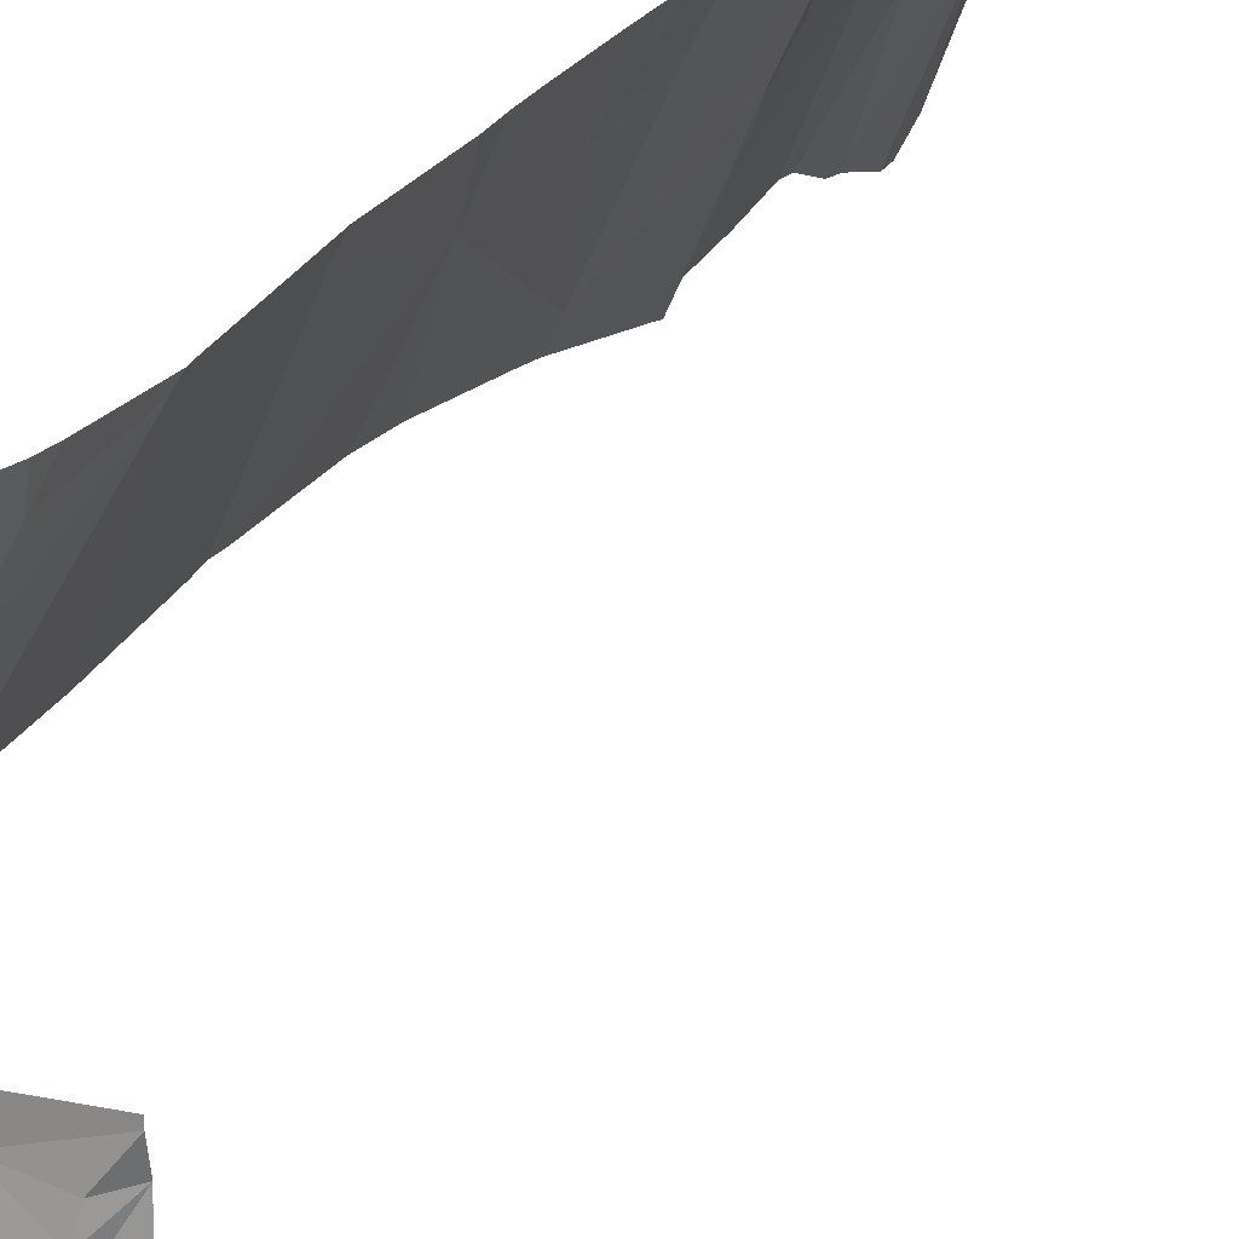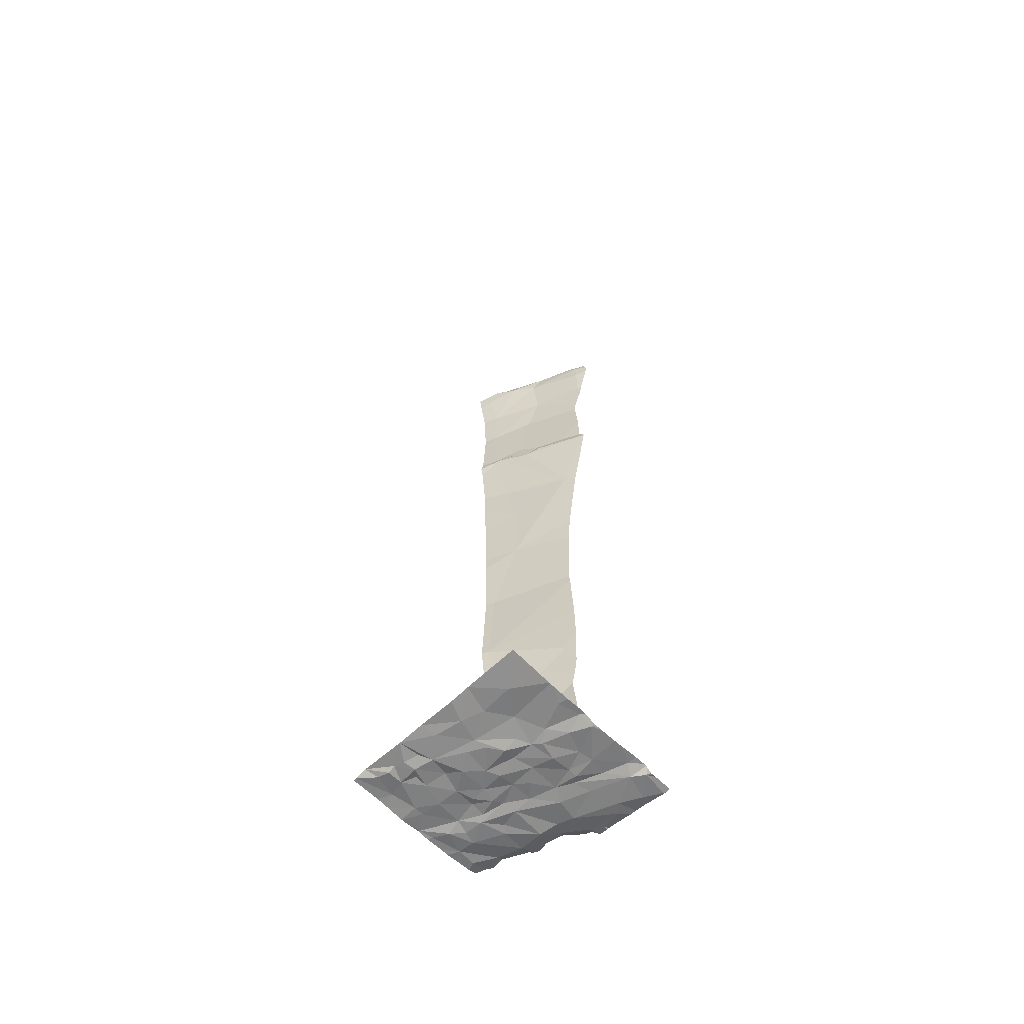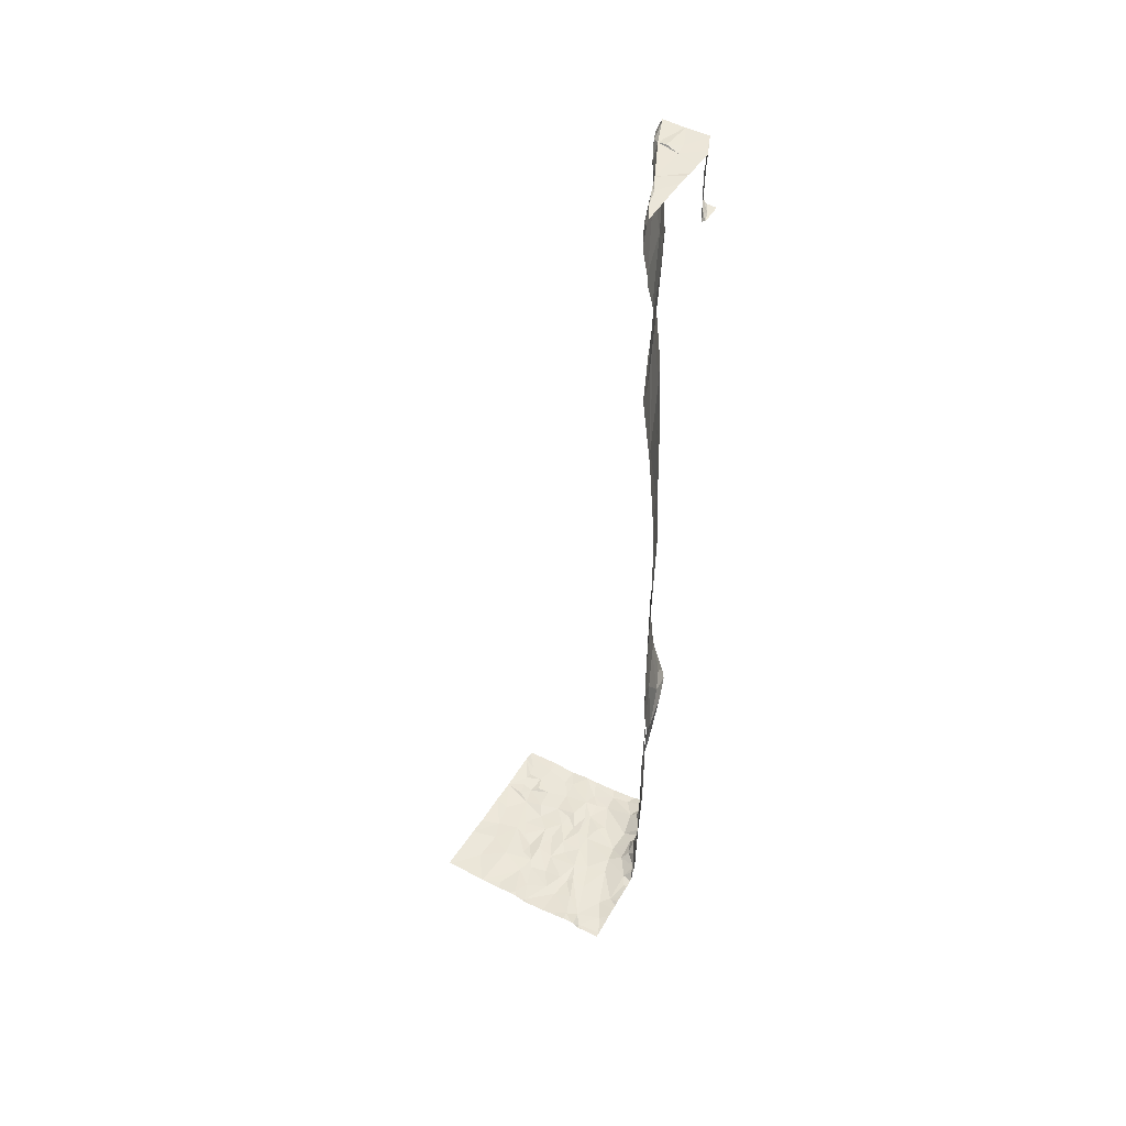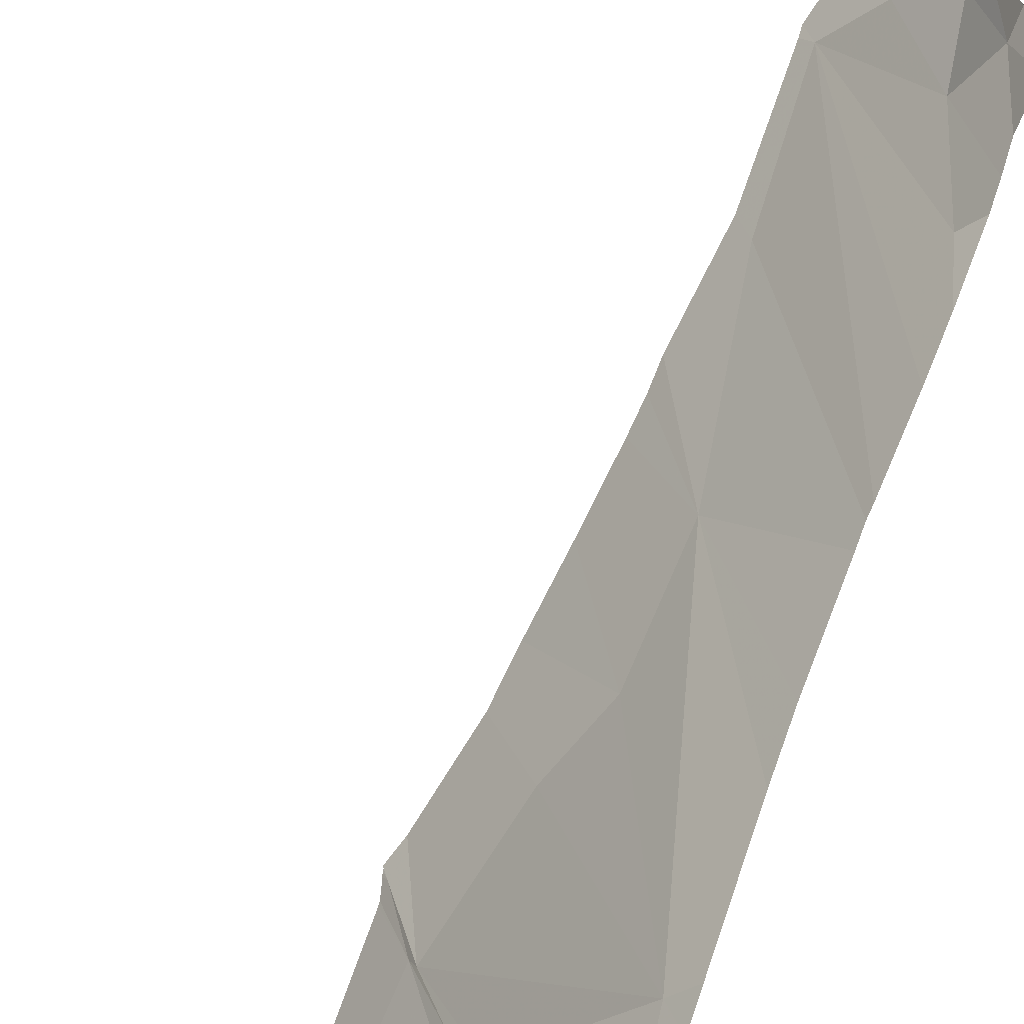
<metadata>
{"format":"obj","ext":"obj","renderer":"f3d","projection":"perspective","resolution":1024,"background":"white","views":[{"elev":21.3,"azim":-158.7,"up":"+Y"},{"elev":-60.4,"azim":-46.1,"up":"+Z"},{"elev":46.5,"azim":29.6,"up":"+Z"},{"elev":35.0,"azim":14.9,"up":"+Y"}]}
</metadata>
<code>
v -145.4 260.6 499.7
v -144.6 260.6 501
v -145.3 260.6 490.2
v -145.5 260.6 501.7
v -148.2 256.8 483.3
v -145.2 260.6 484.4
v -147 257 483.3
v -145 260.6 502.3
v -146.6 256.9 483.3
v -146.3 256.9 483.2
v -145.2 260.6 484.7
v -145 260.6 502.3
v -145.5 260.6 498.4
v -145.3 260.6 497.1
v -145.2 257 483.3
v -145.4 260.6 498.1
v -144.4 256.9 483.2
v -144.9 256.9 483.2
v -145.3 260.6 483.3
v -145.2 260.6 502.3
v -145.4 260.6 498.7
v -145.4 260.6 501.2
v -145.5 260.6 498.4
v -145.2 260.6 483.4
v -144.4 258.2 498.4
v -148.3 256.8 483.3
v -147.4 256.8 483.3
v -145.2 260.6 486.3
v -144.4 258.2 501.1
v -148.3 257.9 483.3
v -145.2 260.6 489.3
v -145.8 257.4 483.2
v -146 257.4 483.2
v -146.4 257.2 483.2
v -144.5 257.3 483.2
v -145 257.1 483.2
v -147.8 257.4 483.3
v -147.3 257.7 483.3
v -146.8 257.5 483.3
v -146.3 257.8 483.2
v -146.6 257.7 483.2
v -145.7 257.8 483.2
v -145.4 257.4 483.3
v -145.9 257.8 483.2
v -144.8 257.7 483.2
v -144.5 258.1 502.1
v -144.6 257.9 483.2
v -145.2 260.6 484.2
v -144.4 258.3 498.6
v -145.2 260.6 486.5
v -144.5 258.7 496.7
v -147.8 258 483.3
v -146.7 257.9 483.2
v -147 258 483.2
v -145.3 257.8 483.2
v -145.6 257.9 483.2
v -145.6 260.6 502.2
v -145.6 260.6 502.1
v -144.5 258.1 501.8
v -144.9 256.8 483.2
v -147.6 260.6 483.2
v -147.4 256.8 483.3
v -148.3 258.3 483.3
v -147.9 258.4 483.2
v -147.5 258.5 483.2
v -147 258.3 483.2
v -146.7 258.3 483.2
v -145.7 258.2 483.2
v -146.4 258.2 483.2
v -145 258.5 483.2
v -145.5 258.4 483.2
v -144.4 258.1 502.3
v -147.1 260.6 483.2
v -144.4 258.3 483.3
v -145.6 260.6 502.1
v -144.8 256.8 483.2
v -144.5 258.3 502.3
v -147.1 260.6 483.2
v -144.5 259 489.7
v -144.6 259.1 484
v -147.4 256.8 483.3
v -146.6 258.7 483.2
v -147.2 258.5 483.2
v -146.9 258.8 483.2
v -145.9 258.7 483.2
v -146.1 258.5 483.2
v -146.3 258.7 483.2
v -144.6 258.5 483.4
v -144.4 256.8 483.2
v -144.4 258.6 483.5
v -145.8 256.8 483.2
v -144.6 258.7 498.4
v -144.5 258.7 498.7
v -144.8 259.5 500.3
v -144.8 259.6 486.8
v -144.9 259.9 485.6
v -144.9 259.3 502
v -144.8 259.3 501.1
v -144.9 256.8 483.3
v -144.6 259.3 487.1
v -144.4 256.8 483.2
v -148.3 259 483.3
v -148 258.9 483.2
v -147.4 258.8 483.2
v -147.1 259.1 483.2
v -145.1 258.8 483.3
v -145.9 259.1 483.2
v -145.2 259.1 483.2
v -144.8 258.9 502.3
v -144.6 258.7 502.3
v -144.5 258.7 483.5
v -145.2 260.5 490.3
v -144.8 259.3 498.7
v -144.9 258.9 483.4
v -145 259.5 498.3
v -144.7 259.5 489.1
v -144.5 259.3 488.1
v -144.9 260 494.2
v -147.7 259.3 483.2
v -148.3 259.5 483.3
v -146.6 259.1 483.2
v -146.1 259.1 483.2
v -146.3 259.2 483.2
v -144.8 259.1 502.3
v -145 256.8 483.3
v -144.7 259 483.5
v -144.6 259 483.6
v -144.9 259.4 483.4
v -144.8 259.3 483.6
v -144.9 259.2 498.5
v -144.5 259.2 487.3
v -147.3 259.4 483.2
v -147.7 259.7 483.2
v -147.9 259.4 483.2
v -146.9 259.5 483.2
v -146.6 259.4 483.2
v -146.2 259.6 483.2
v -146.1 259.7 483.2
v -145.8 259.4 483.2
v -145.6 259.6 483.2
v -144.7 256.8 483.2
v -144.8 259.9 502.3
v -145.1 260.5 492.3
v -144.6 260 488.2
v -144.5 259.3 487.5
v -145.2 259.8 502.1
v -144.7 259.5 483.8
v -144.7 259.9 488.5
v -144.9 259.9 495.8
v -148.3 260.4 483.3
v -148 259.7 483.2
v -147.4 259.8 483.2
v -148 259.9 483.2
v -146.9 259.9 483.2
v -146.5 259.5 483.3
v -146.4 260 483.2
v -146.1 260 483.2
v -145.1 259.6 483.3
v -145.9 260.1 483.2
v -145.2 260 502.3
v -145.3 260.2 498.5
v -145.1 260 502.4
v -144.8 259.6 483.4
v -144.8 259.5 483.4
v -145.3 260.1 483.3
v -144.9 259.7 483.5
v -145.1 259.8 498.6
v -145 259.7 498.9
v -145.1 260.1 497
v -145.2 260.4 500.1
v -145.6 256.8 483.3
v -148 260.1 483.2
v -147.7 260.1 483.2
v -147.6 259.8 483.2
v -147.1 260.3 483.2
v -145.3 260.3 498.6
v -145.3 260.3 501.1
v -144.4 260 502
v -145 256.8 483.3
v -146.1 256.8 483.2
v -144.4 260.2 502.3
v -145.2 256.8 483.3
v -146.2 256.8 483.2
v -146.3 256.8 483.2
v -146.5 256.8 483.3
v -145 260.2 483.7
v -145.1 260.1 483.4
v -145 260.2 489.3
v -147.6 260.4 483.2
v -148 260.3 483.2
v -146.9 260.3 483.2
v -146.3 260.2 483.2
v -146.7 260.6 483.2
v -145.4 260.2 502.2
v -145.5 260.4 501.9
v -145.1 260.4 483.4
v -145.9 260.4 483.2
v -144.8 260.2 502.3
v -144.5 260.3 501.9
v -144.5 260.3 501.6
v -144.4 260.1 501.5
v -144.5 260.4 501
v -144.5 260.3 501
v -144.4 260.2 501.1
v -144.6 260.6 502.3
v -144.5 260.4 502.3
v -144.5 260.4 502.1
v -147 256.8 483.3
v -144.5 260.3 501.3
v -147.3 256.8 483.3
v -144.4 260.4 500.9
v -144.7 260.4 488.4
v -144.8 260.3 488.7
v -145.1 260.4 486.5
v -148.3 260.6 483.2
v -146.4 260.5 483.2
v -145.4 260.5 502.3
v -145.2 260.5 483.4
v -145.5 260.5 483.2
v -145.4 260.6 498.4
v -144.6 260.5 501.4
v -146.6 256.8 483.3
v -144.6 260.6 501.2
v -145 260.6 502.3
v -145.3 260.6 496.5
v -147.5 260.6 483.2
v -144.4 256.9 483.2
v -144.4 258.1 498.4
v -144.4 258.1 498.4
v -144.4 258.1 501.2
v -144.4 258.1 500.9
v -144.4 258.1 498.3
v -144.4 256.9 483.2
v -144.4 257.7 483.3
v -144.4 257.6 483.3
v -144.4 257.4 483.3
v -144.4 257.2 483.2
v -144.4 258.2 498.6
v -144.4 258.2 498.7
v -144.4 258.1 498.4
v -144.4 258 501.3
v -144.4 257.8 483.3
v -144.4 258 483.3
v -144.4 257.9 501.8
v -144.4 257.9 502.3
v -144.4 257.9 502.1
v -144.4 258.2 498.8
v -144.4 258.5 496.7
v -144.4 258.5 496.3
v -144.4 258 502.3
v -144.4 258.1 502.3
v -144.4 258.2 483.4
v -144.4 258.3 483.3
v -144.4 258.2 502.3
v -144.4 258.7 490.2
v -144.4 258.7 489.6
v -144.4 258.7 484.9
v -144.4 258.6 483.8
v -144.4 258.4 483.4
v -144.4 258.3 483.3
v -144.4 258.5 483.6
v -144.4 258.5 483.4
v -144.4 258.7 485.7
v -144.4 258.3 500.4
v -144.4 258.3 499.4
v -144.4 258.8 486.3
v -144.4 258.7 487.3
v -144.4 258.4 502.3
v -144.4 258.8 489.1
v -144.4 258.7 502.3
v -144.4 258.6 483.6
v -144.4 258.7 491
v -144.4 258.8 488.8
v -144.4 258.9 488.4
v -144.4 258.7 494.9
v -144.4 258.8 494.2
v -144.4 258.3 500.2
v -144.4 258.8 486.1
v -144.4 259.2 502.3
v -144.4 258.8 492.3
v -144.4 258.8 492.8
v -144.4 258.6 483.6
v -144.4 258.6 483.7
v -144.4 258.8 487.5
v -144.4 259.4 502.3
v -144.4 259.5 502.3
v -144.4 258.7 487.3
v -144.4 258.8 492.5
v -144.4 259.7 502.3
v -144.4 260 502
v -144.4 260 502
v -144.4 259.8 502.3
v -144.4 260 502.3
v -144.4 260 502
v -144.4 260 502
v -144.4 260.1 502.3
v -144.4 260 501.9
v -144.4 260.1 501.5
v -144.4 260 501
v -144.4 260.2 500.9
v -144.4 260 501.2
v -144.4 260 501.4
v -144.4 260.4 500.9
v -144.4 260.2 500.9
v -144.4 260.2 500.9
v -144.6 260.6 501
v -144.4 260.6 500.9
v -145.1 260.6 489
v -145.1 260.6 488.9
v -144.6 260.6 501.7
v -144.6 260.6 502
v -144.9 260.6 488.3
v -144.9 260.6 488.3
v -145.3 260.6 500
v -145.2 260.6 494.6
v -145.3 260.6 495.5
v -145.2 260.6 493.8
v -145.2 260.6 492.4
v -144.8 260.6 502.3
v -148.3 260.6 483.2
v -148.2 260.6 483.2
v -147.7 260.6 483.2
v -147.1 260.6 483.2
v -146.7 260.6 483.2
v -146.5 260.6 483.2
v -146.2 260.6 483.2
v -146.7 260.6 483.2
v -146 260.6 483.2
v -145.6 260.6 483.3
v -145.4 260.6 483.3
v -145.9 260.6 483.2
v -145.3 260.6 483.3
v -145.5 260.6 498.4
v -145.4 260.6 498.6
v -145.4 260.6 498.5
v -145.3 260.6 490.5
v -144.6 260.6 502.1
v -144.6 260.6 502.3
v -144.6 260.6 502.3
v -144.6 260.6 501.4
v -144.6 260.6 501.4
v -144.6 260.6 501.5
v -144.7 260.6 501.2
v -144.7 260.6 501.2
v -144.6 260.6 501.1
v -144.5 260.6 500.9
v -144.6 260.6 501
v -145.5 260.6 502.3
v -145.4 260.6 500.8
v -145.4 260.6 501
v -145.3 260.6 490.3
v -145.2 260.6 494.2
v -144.4 260.6 500.9
f 222 7 208
f 58 195 75
f 184 9 185
f 75 194 217
f 73 191 193
f 333 220 335
f 78 175 191
f 99 36 125
f 17 18 141
f 332 218 19
f 32 33 10
f 10 34 9
f 9 34 39
f 171 32 91
f 32 10 180
f 18 17 35
f 36 18 35
f 36 15 179
f 61 189 226
f 5 30 26
f 38 37 62
f 38 52 37
f 7 9 39
f 39 38 27
f 210 39 81
f 33 40 41
f 41 34 33
f 39 34 41
f 10 33 34
f 32 43 42
f 44 33 32
f 36 43 15
f 15 43 32
f 45 36 35
f 234 45 235
f 235 35 236
f 35 17 233
f 331 197 329
f 330 219 218
f 39 41 53
f 39 53 38
f 38 53 54
f 44 40 33
f 40 53 41
f 43 36 56
f 56 36 55
f 56 42 43
f 42 44 32
f 55 36 45
f 329 197 219
f 328 197 331
f 59 29 241
f 238 25 240
f 327 193 325
f 232 51 248
f 30 37 52
f 30 52 64
f 52 38 65
f 67 66 53
f 54 66 65
f 54 53 66
f 38 54 65
f 40 69 67
f 53 40 67
f 44 42 68
f 68 69 44
f 40 44 69
f 68 86 69
f 70 71 55
f 71 68 56
f 42 56 68
f 56 55 71
f 72 46 245
f 326 197 328
f 45 47 70
f 74 47 243
f 46 72 77
f 55 45 70
f 46 59 244
f 77 72 251
f 325 216 197
f 65 64 52
f 64 63 30
f 67 69 82
f 66 67 84
f 66 83 65
f 86 87 69
f 87 82 69
f 85 86 68
f 71 85 68
f 70 47 88
f 259 74 260
f 324 193 327
f 93 92 25
f 96 80 257
f 46 97 59
f 74 88 47
f 49 93 25
f 29 59 97
f 231 98 264
f 93 49 247
f 323 193 324
f 63 64 102
f 103 64 65
f 102 64 103
f 84 67 82
f 84 104 83
f 83 66 84
f 105 104 84
f 104 65 83
f 86 85 87
f 107 71 106
f 85 71 107
f 71 70 106
f 109 97 46
f 46 77 109
f 110 109 77
f 110 77 268
f 106 70 88
f 111 90 261
f 111 88 90
f 112 79 255
f 88 111 114
f 90 88 259
f 114 106 88
f 93 94 113
f 25 92 115
f 269 116 273
f 273 117 274
f 249 118 275
f 322 189 61
f 94 93 265
f 115 51 25
f 95 96 263
f 103 65 119
f 119 65 104
f 103 119 120
f 121 84 82
f 87 85 122
f 121 87 123
f 87 122 123
f 82 87 121
f 107 122 85
f 106 108 107
f 321 215 189
f 111 127 126
f 92 93 113
f 320 215 321
f 264 94 277
f 80 127 282
f 319 205 339
f 124 97 109
f 124 109 110
f 124 110 279
f 108 114 128
f 127 111 271
f 111 126 114
f 126 127 129
f 108 106 114
f 113 130 92
f 97 98 29
f 129 127 80
f 105 132 119
f 104 105 119
f 119 134 120
f 102 103 120
f 135 132 105
f 135 105 121
f 105 84 121
f 121 123 136
f 122 137 123
f 122 107 138
f 107 108 139
f 108 140 139
f 126 128 114
f 266 95 278
f 117 144 145
f 146 97 124
f 129 128 126
f 92 130 115
f 80 147 129
f 131 100 267
f 131 117 145
f 284 131 287
f 117 148 144
f 186 147 80
f 281 143 288
f 51 149 118
f 153 151 133
f 152 174 133
f 119 133 134
f 119 132 133
f 133 151 134
f 120 134 151
f 151 153 120
f 133 132 152
f 154 135 155
f 135 154 152
f 135 136 155
f 135 152 132
f 121 136 135
f 137 155 123
f 155 136 123
f 156 155 137
f 156 137 138
f 138 137 122
f 138 107 139
f 140 138 139
f 138 140 159
f 140 108 158
f 51 115 161
f 142 124 286
f 124 142 160
f 142 162 160
f 158 108 128
f 163 158 128
f 164 163 128
f 128 129 164
f 165 158 166
f 148 117 116
f 124 160 146
f 163 166 158
f 167 115 168
f 115 130 113
f 113 168 115
f 169 149 51
f 94 170 168
f 113 94 168
f 164 129 147
f 166 163 164
f 147 166 164
f 80 96 11
f 150 120 153
f 172 153 173
f 173 174 152
f 133 174 173
f 133 173 153
f 156 154 155
f 152 154 175
f 158 165 159
f 159 157 138
f 140 158 159
f 167 168 176
f 160 194 146
f 98 97 177
f 167 161 115
f 97 146 177
f 318 143 317
f 317 118 352
f 166 187 165
f 148 116 188
f 316 149 225
f 186 187 166
f 79 112 116
f 186 166 147
f 150 153 172
f 173 189 172
f 190 172 189
f 190 150 172
f 191 154 156
f 173 152 175
f 175 189 173
f 175 154 191
f 192 156 157
f 157 159 192
f 193 191 156
f 156 192 193
f 197 192 159
f 138 157 156
f 8 162 12
f 194 195 146
f 159 165 197
f 165 187 196
f 176 161 167
f 196 187 186
f 177 170 98
f 169 51 161
f 169 161 16
f 149 169 14
f 177 146 195
f 12 198 224
f 201 200 199
f 203 202 204
f 198 181 205
f 142 181 198
f 206 181 199
f 178 199 181
f 295 181 296
f 181 142 293
f 162 142 198
f 199 178 201
f 201 178 297
f 315 118 149
f 314 170 177
f 203 204 300
f 304 203 305
f 148 212 144
f 212 148 213
f 209 200 201
f 313 212 312
f 201 204 209
f 299 201 301
f 188 116 112
f 96 95 214
f 188 213 148
f 188 112 3
f 150 190 215
f 215 190 189
f 189 175 226
f 78 191 73
f 216 192 197
f 193 192 216
f 195 194 75
f 194 160 217
f 219 197 165
f 196 218 219
f 176 168 170
f 96 214 50
f 217 160 8
f 75 217 57
f 22 195 4
f 165 196 219
f 94 98 170
f 218 196 186
f 218 186 24
f 13 220 23
f 21 170 1
f 206 207 205
f 199 207 206
f 206 205 181
f 202 211 2
f 202 209 204
f 202 203 211
f 312 213 309
f 221 199 200
f 213 188 308
f 221 200 209
f 199 221 207
f 207 221 310
f 221 209 202
f 212 213 312
f 186 80 6
f 315 149 316
f 143 118 317
f 224 205 319
f 321 189 322
f 73 193 323
f 325 197 326
f 193 216 325
f 329 219 330
f 330 218 332
f 220 161 176
f 220 176 334
f 112 143 318
f 205 207 338
f 221 202 306
f 143 112 280
f 345 221 347
f 340 223 343
f 314 177 349
f 226 175 78
f 311 207 310
f 227 17 101
f 310 221 342
f 228 25 229
f 229 25 232
f 230 29 231
f 309 213 308
f 308 188 31
f 231 29 98
f 232 25 51
f 233 17 227
f 234 47 45
f 307 211 303
f 235 45 35
f 306 202 2
f 236 35 237
f 237 35 233
f 2 211 346
f 238 49 25
f 239 49 238
f 1 170 314
f 240 25 228
f 241 29 230
f 242 47 234
f 21 176 170
f 243 47 242
f 23 220 333
f 244 59 241
f 245 46 246
f 19 218 24
f 246 46 244
f 247 49 239
f 48 186 6
f 248 51 249
f 249 51 118
f 250 72 245
f 24 186 48
f 251 72 250
f 4 195 58
f 252 74 243
f 253 74 252
f 254 77 251
f 22 177 195
f 255 79 256
f 57 217 348
f 256 79 269
f 257 80 258
f 20 217 8
f 258 80 283
f 259 88 74
f 28 96 50
f 260 74 253
f 261 90 262
f 262 90 259
f 263 96 257
f 89 227 101
f 264 98 94
f 265 93 247
f 101 17 141
f 31 188 3
f 266 100 95
f 267 100 266
f 76 18 60
f 268 77 254
f 3 112 351
f 81 39 27
f 269 79 116
f 270 110 268
f 271 111 261
f 27 38 62
f 272 112 255
f 224 198 205
f 5 37 30
f 273 116 117
f 274 117 284
f 275 118 276
f 62 37 5
f 276 118 281
f 277 94 265
f 91 32 180
f 278 95 263
f 225 149 14
f 279 110 270
f 125 36 179
f 280 112 272
f 99 18 36
f 281 118 143
f 14 169 16
f 282 127 271
f 283 80 282
f 60 18 99
f 284 117 131
f 285 124 279
f 16 161 13
f 286 124 285
f 141 18 76
f 287 131 267
f 13 161 220
f 179 15 182
f 288 143 280
f 289 142 286
f 171 15 32
f 290 178 291
f 12 162 198
f 291 178 295
f 292 142 289
f 182 15 171
f 293 142 292
f 294 178 290
f 180 10 183
f 183 10 184
f 295 178 181
f 296 181 293
f 297 178 294
f 185 9 222
f 298 201 297
f 8 160 162
f 299 204 201
f 300 204 299
f 184 10 9
f 301 201 302
f 210 7 39
f 6 80 11
f 302 201 298
f 303 211 304
f 208 7 210
f 11 96 28
f 304 211 203
f 305 203 300
f 307 303 353
f 222 9 7
f 334 176 21
f 335 220 334
f 336 112 318
f 337 207 311
f 338 207 337
f 339 205 338
f 340 221 223
f 341 221 340
f 342 221 341
f 343 223 344
f 344 223 345
f 345 223 221
f 346 211 307
f 347 221 306
f 348 217 20
f 349 177 350
f 350 177 22
f 351 112 336
f 352 118 315

</code>
